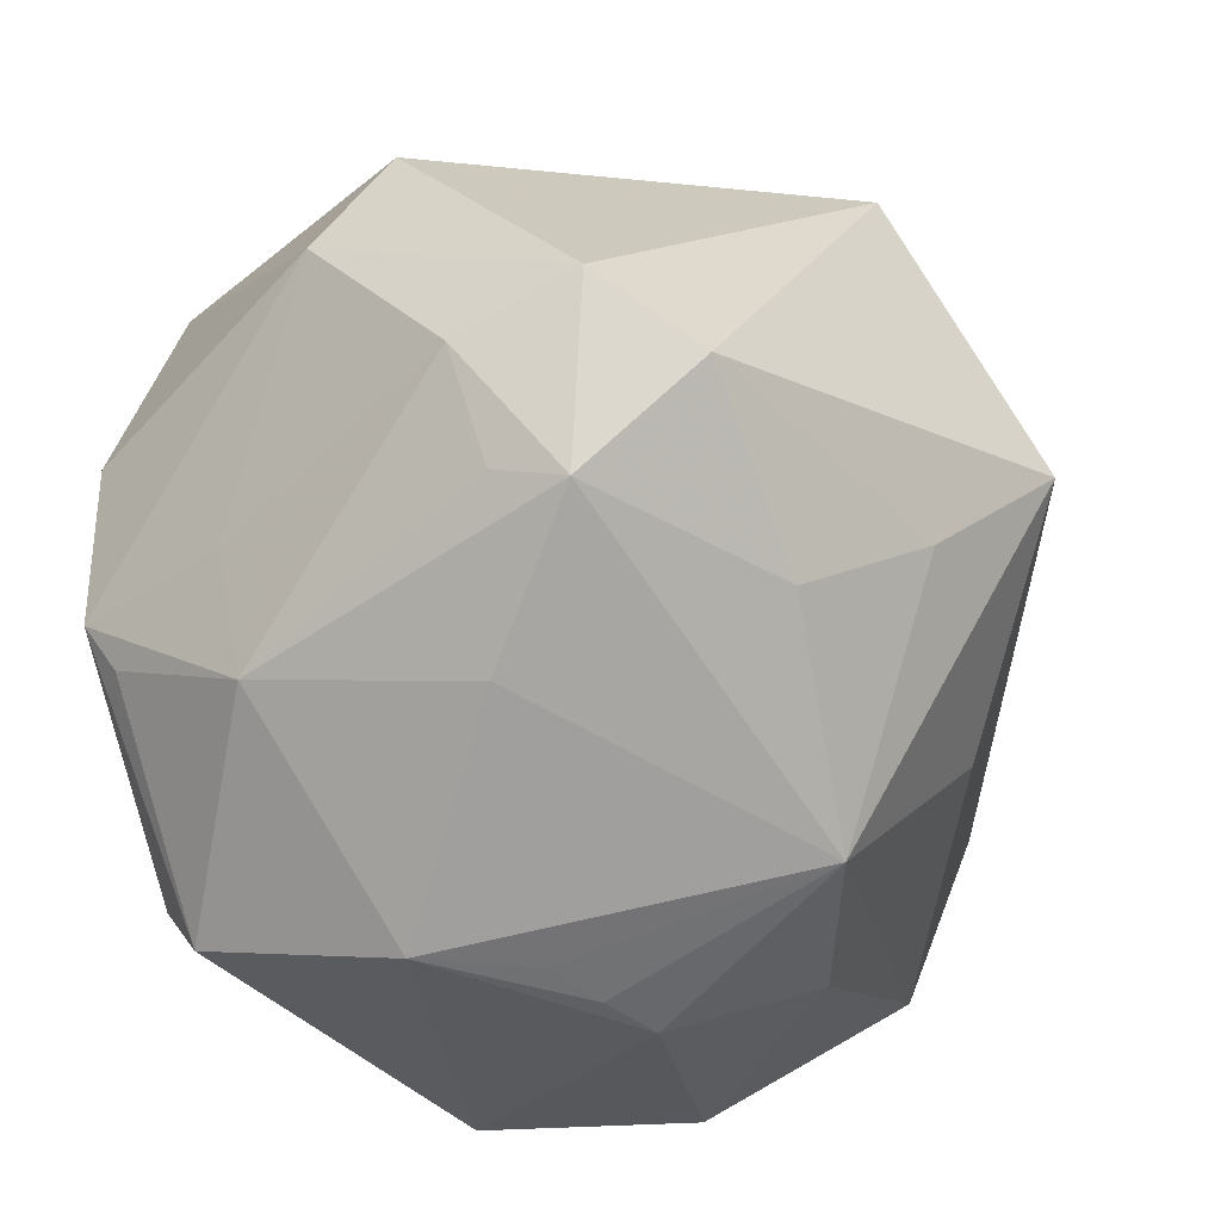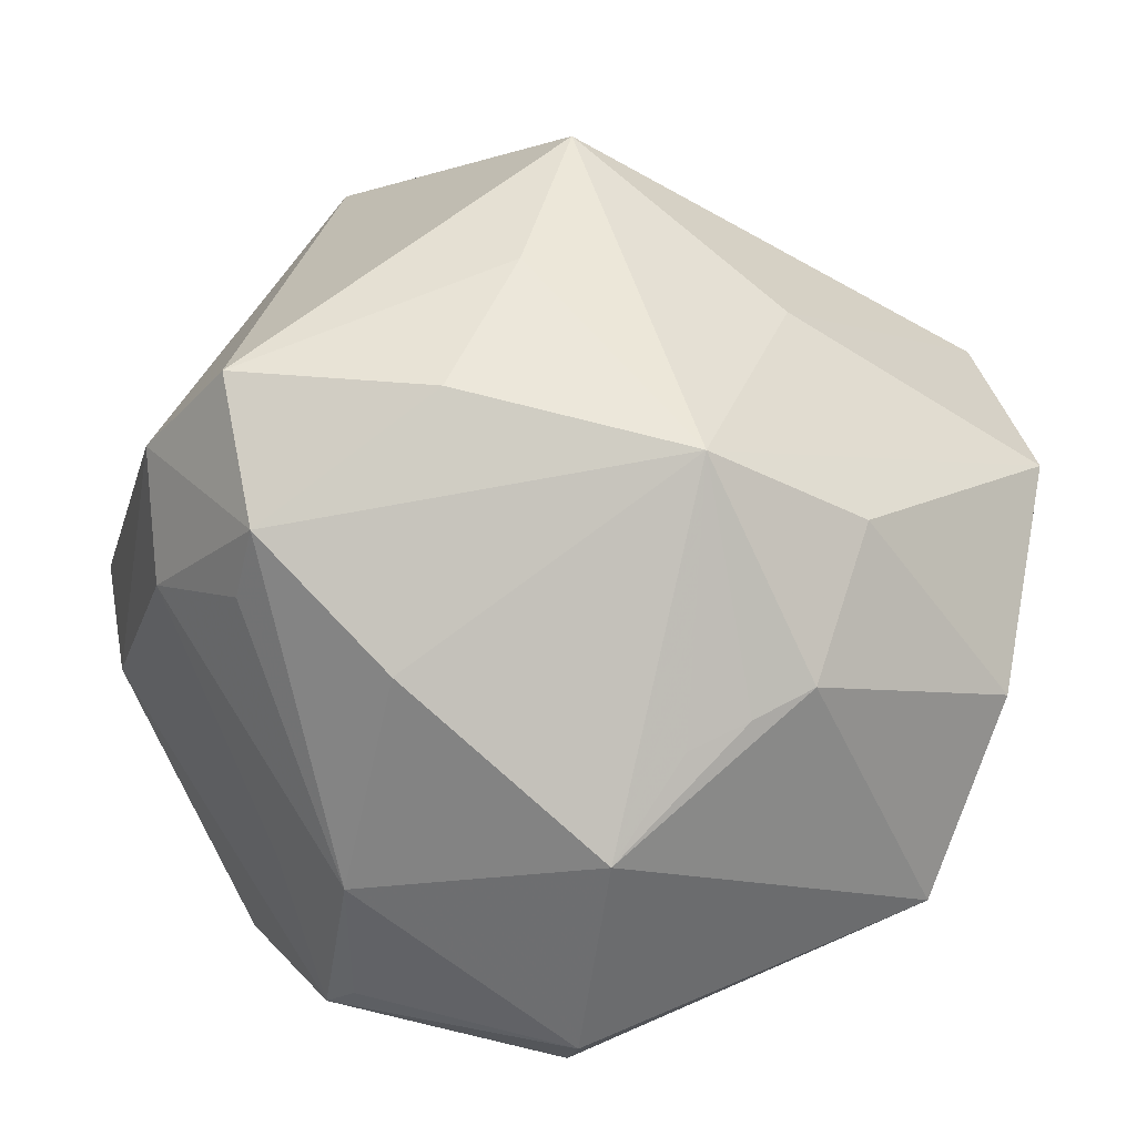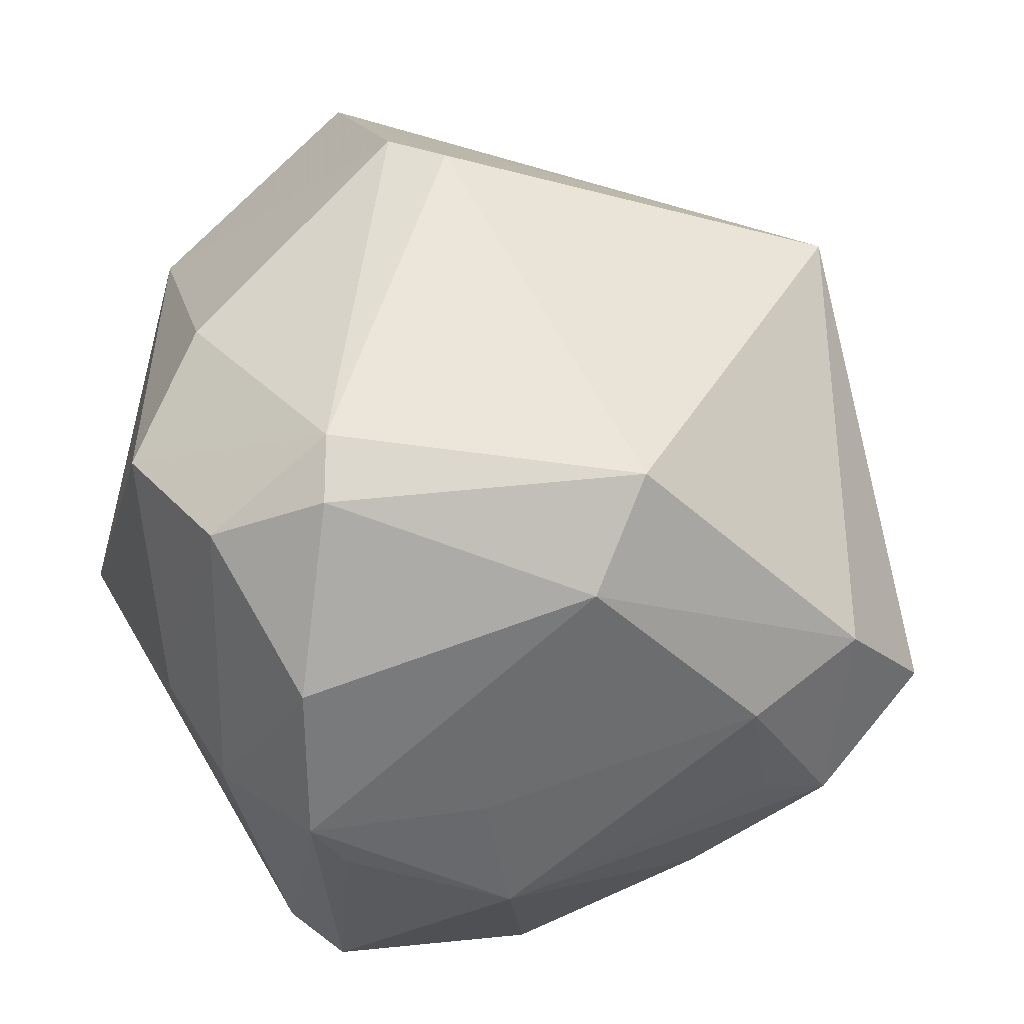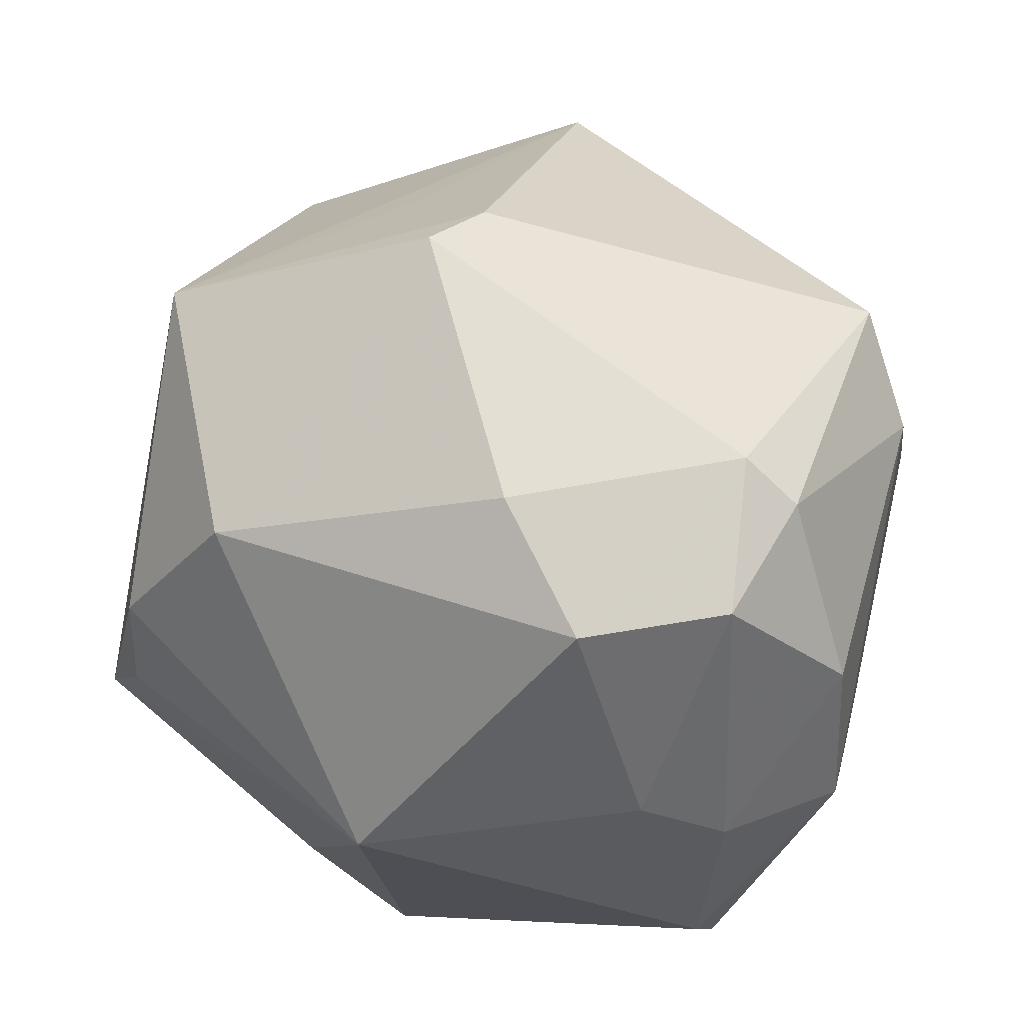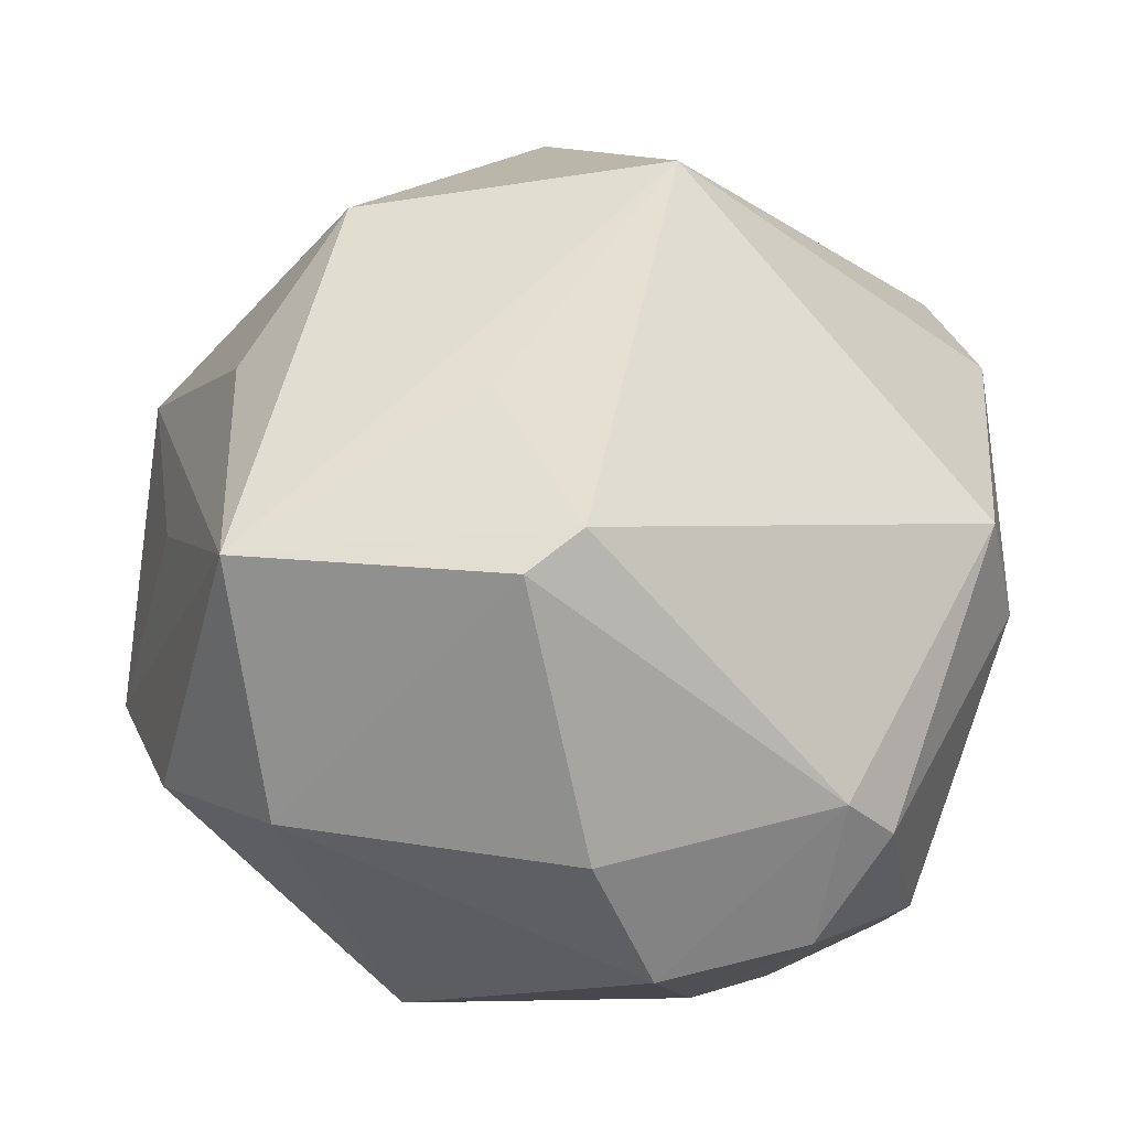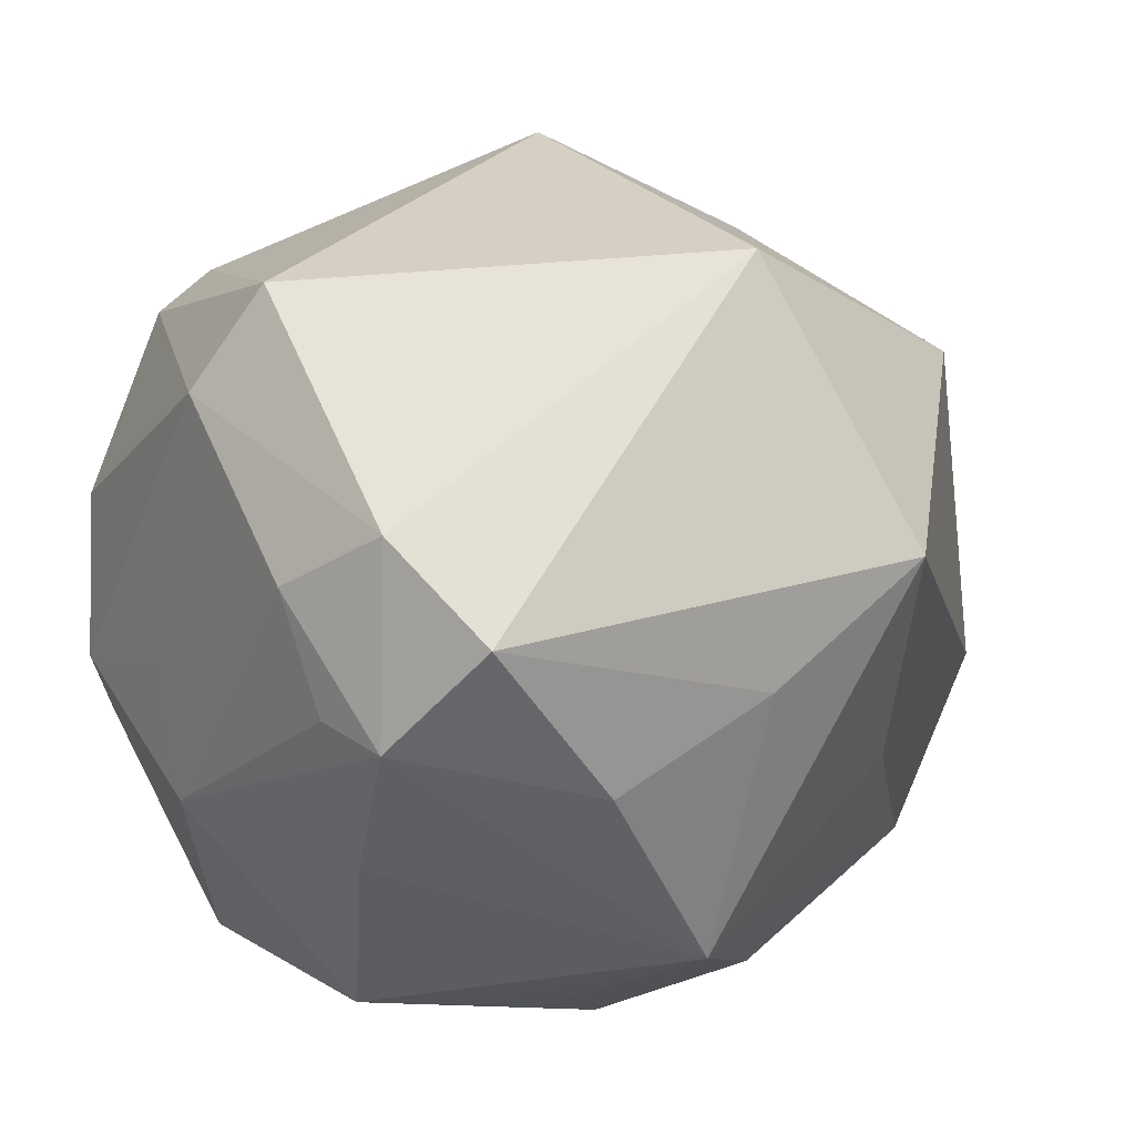
<metadata>
{"format":"obj","ext":"obj","renderer":"f3d","projection":"perspective","resolution":1024,"background":"white","views":[{"elev":-29.8,"azim":-61.9,"up":"+Y"},{"elev":24.0,"azim":-31.9,"up":"+Z"},{"elev":33.5,"azim":-111.9,"up":"+Y"},{"elev":-50.4,"azim":-179.3,"up":"+Z"},{"elev":-12.5,"azim":174.7,"up":"+Z"},{"elev":3.9,"azim":-44.9,"up":"+Y"}]}
</metadata>
<code>
v -0.02359 0.02452 -0.04252
v -0.007977 -0.03898 0.03367
v -0.006484 0.02499 -0.0468
v 0.04729 -0.005073 -0.02007
v -0.02696 -0.01939 0.03806
v 0.009608 -0.04322 0.02364
v -0.02202 -0.03526 -0.0353
v 0.003497 0.004755 0.05378
v 0.02539 -0.04846 0.001592
v 0.003372 0.052 -0.003943
v 0.05193 -0.01334 -0.01158
v -0.04735 -0.01142 0.01629
v 0.03893 0.02393 0.01967
v -0.04375 -0.003079 0.03786
v -0.01152 -0.009037 0.04607
v -0.03845 -0.02833 0.01186
v 0.01583 -0.04862 -0.02071
v -0.0373 -0.01521 -0.03268
v -0.03128 0.03086 -0.03147
v -0.008127 -0.0483 0.007488
v -0.01395 -0.002167 -0.0464
v 0.01219 0.04255 0.01299
v -0.0009869 -0.0494 0.009828
v -0.02455 -0.04152 -0.02975
v 0.001243 0.03608 -0.0361
v -0.0241 -0.009223 -0.04321
v 0.04232 -0.03209 0.01887
v -0.04211 -0.02329 -0.01407
v -0.01506 -0.04677 0.005117
v 0.04906 -0.01055 0.02448
v -0.008157 0.03683 0.04051
v 0.02705 0.02625 0.03771
v -0.04673 -0.01431 0.02478
v -0.02425 -0.04724 -0.005192
v 0.04611 0.01029 -0.02453
v -0.03726 0.00991 -0.03684
v 0.0188 -0.007034 -0.04682
v -0.02557 0.03579 -0.02913
v -0.04682 0.02178 -0.005752
v -0.05026 0.002212 0.01313
v -0.03765 -0.009074 -0.0369
v 0.03971 0.04214 -0.005316
v 0.01634 -0.01888 0.03789
v 0.02617 -0.02421 -0.0311
v 0.009594 0.05194 -0.008865
v -0.0425 -0.008036 -0.01709
v 0.03402 0.02699 -0.03073
v 0.04656 0.009472 0.004009
v -0.04261 0.03339 0.001803
v -0.04801 0.007926 0.0267
f 17 7 37
f 24 7 17
f 8 30 32
f 47 37 3
f 47 45 42
f 40 46 28
f 2 16 34
f 34 16 28
f 28 24 34
f 34 24 17
f 18 24 28
f 13 30 42
f 42 32 13
f 13 32 30
f 31 32 42
f 8 32 31
f 43 30 8
f 43 27 30
f 8 2 43
f 2 27 43
f 42 30 48
f 21 37 7
f 7 26 21
f 3 37 21
f 3 38 25
f 25 38 45
f 25 47 3
f 45 47 25
f 10 38 49
f 45 38 10
f 49 31 10
f 42 45 10
f 1 38 3
f 3 21 1
f 1 26 36
f 1 21 26
f 49 38 19
f 19 1 36
f 38 1 19
f 28 16 33
f 33 16 2
f 2 5 33
f 50 31 49
f 40 33 50
f 49 19 39
f 39 19 36
f 39 50 49
f 40 50 39
f 46 40 39
f 36 26 41
f 41 26 7
f 41 39 36
f 46 39 41
f 28 46 41
f 41 18 28
f 7 24 41
f 24 18 41
f 6 27 2
f 6 9 27
f 30 27 11
f 11 48 30
f 11 9 17
f 27 9 11
f 42 48 11
f 22 31 42
f 42 10 22
f 22 10 31
f 12 40 28
f 28 33 12
f 12 33 40
f 31 50 14
f 8 31 14
f 14 50 33
f 14 33 5
f 9 6 23
f 23 34 17
f 17 9 23
f 23 6 2
f 17 37 44
f 44 11 17
f 37 11 44
f 37 47 35
f 35 47 42
f 42 11 35
f 8 14 15
f 15 14 5
f 15 2 8
f 15 5 2
f 20 23 2
f 34 23 20
f 4 11 37
f 37 35 4
f 4 35 11
f 2 34 29
f 29 20 2
f 34 20 29

</code>
